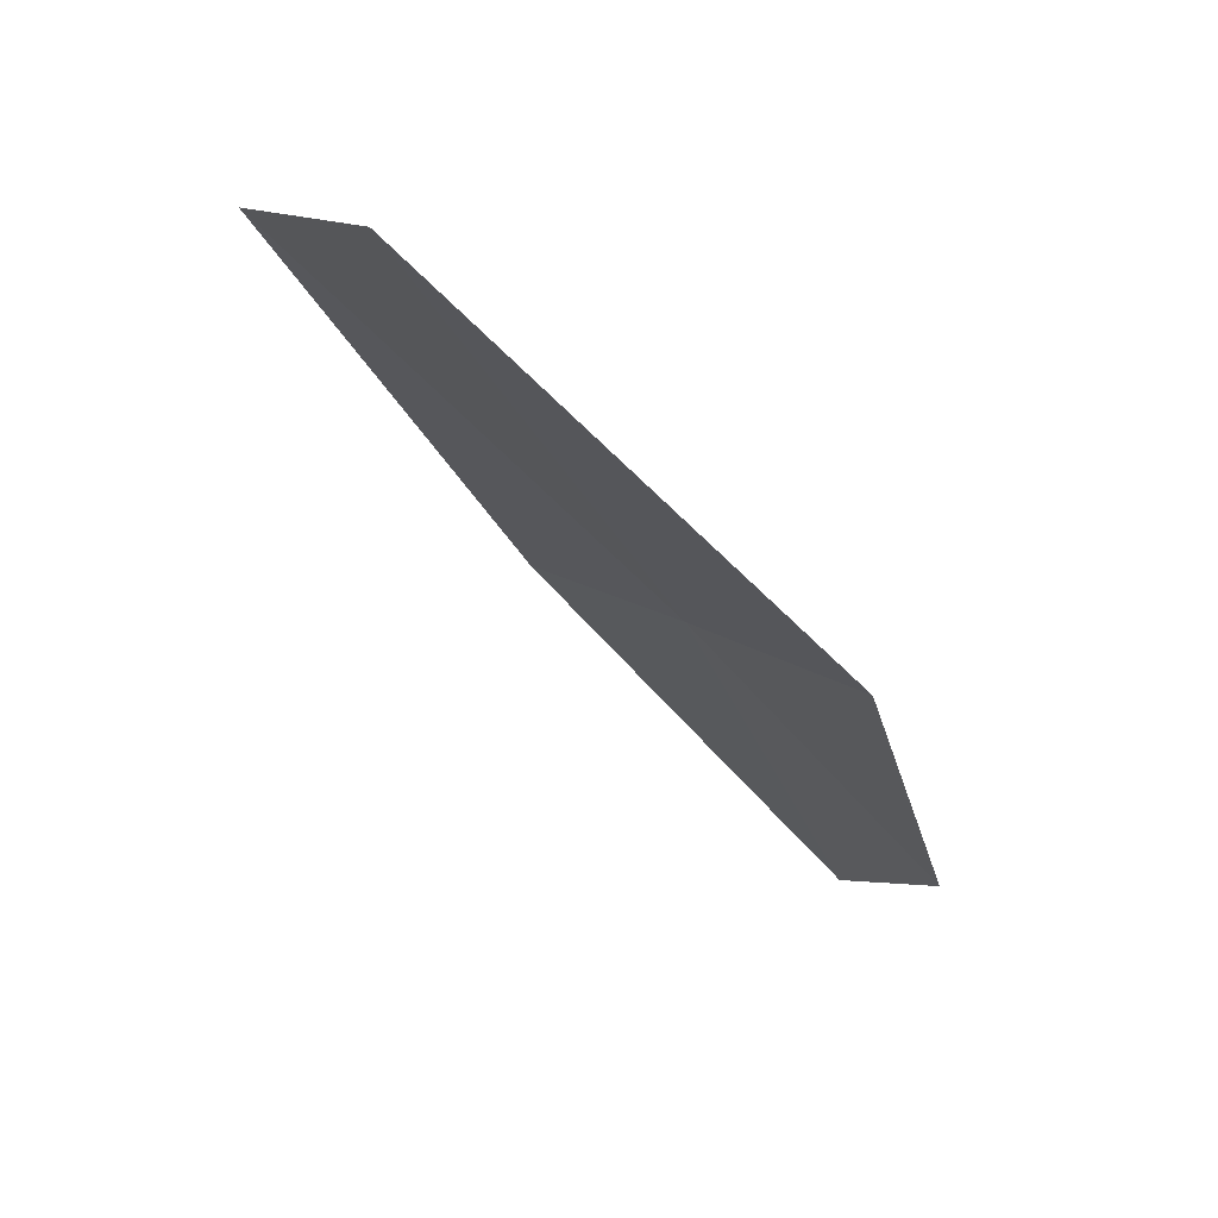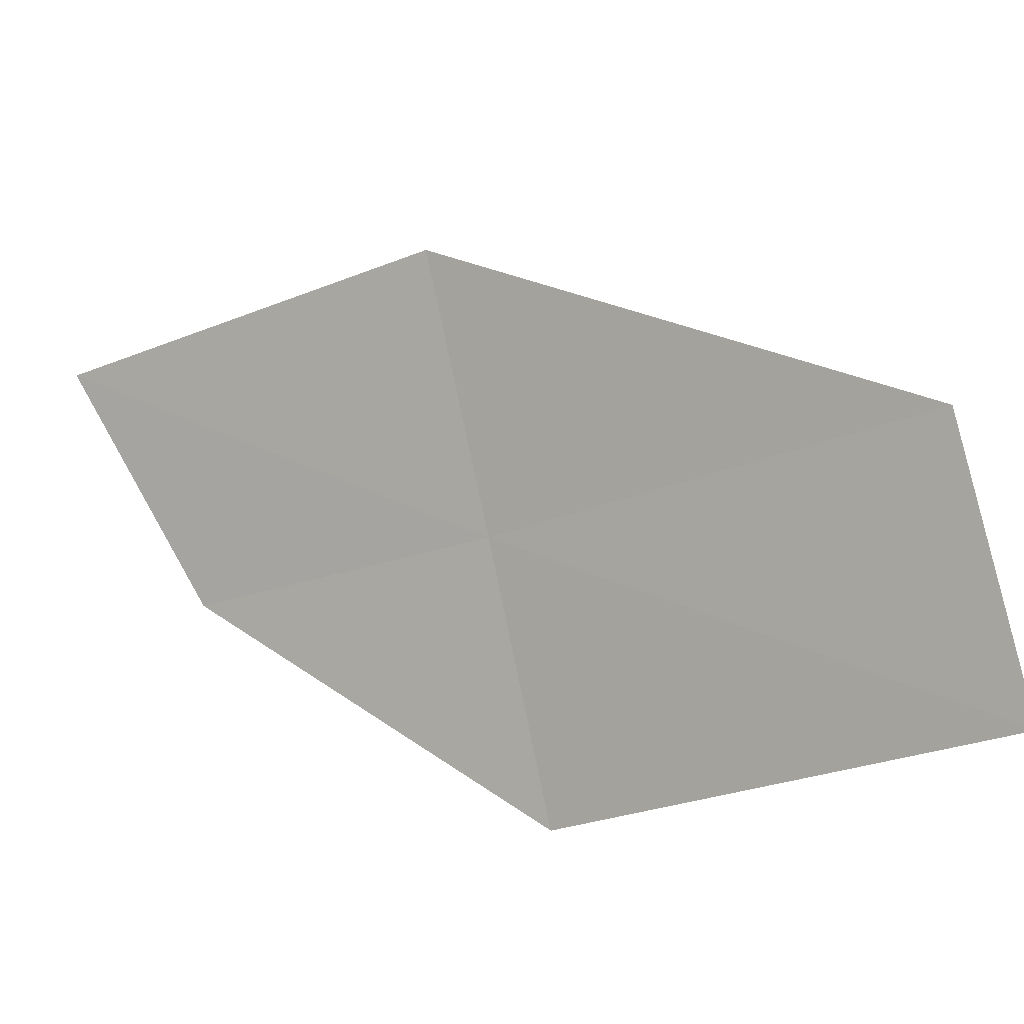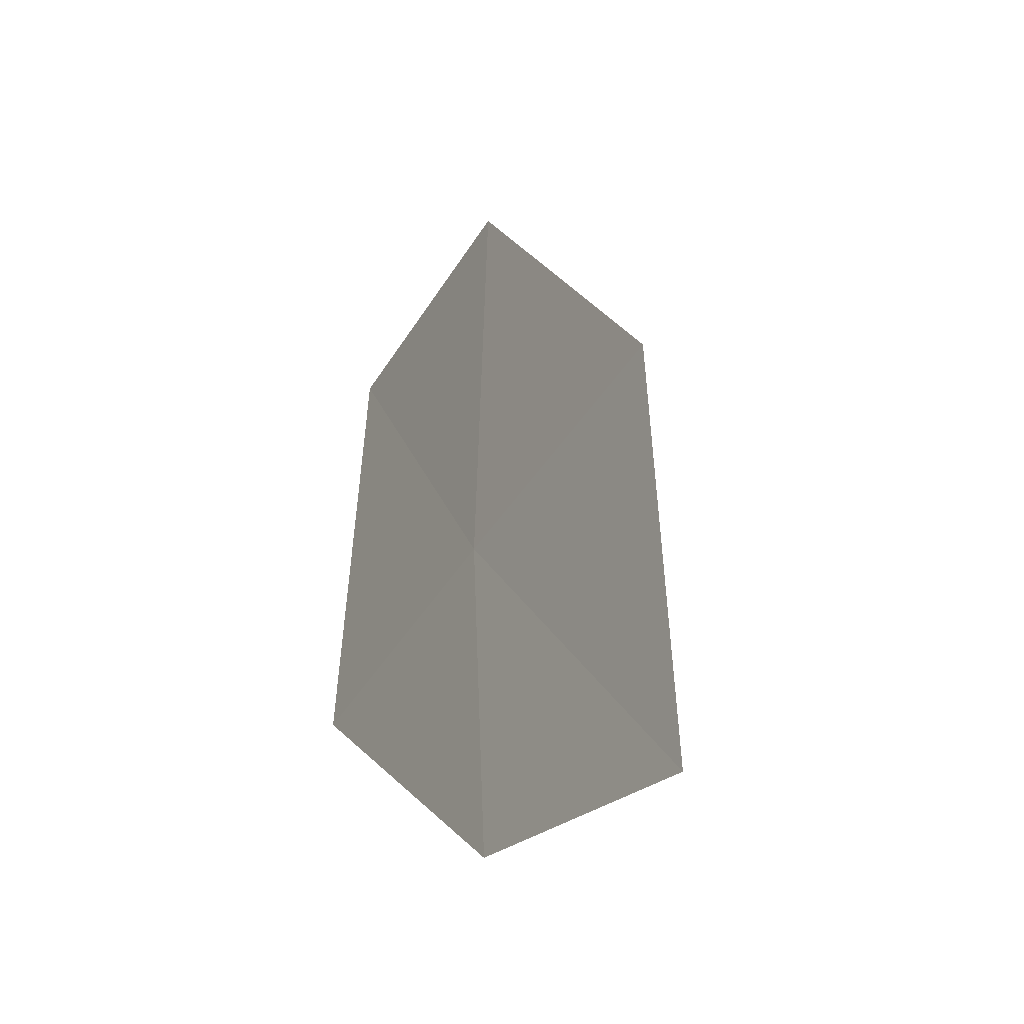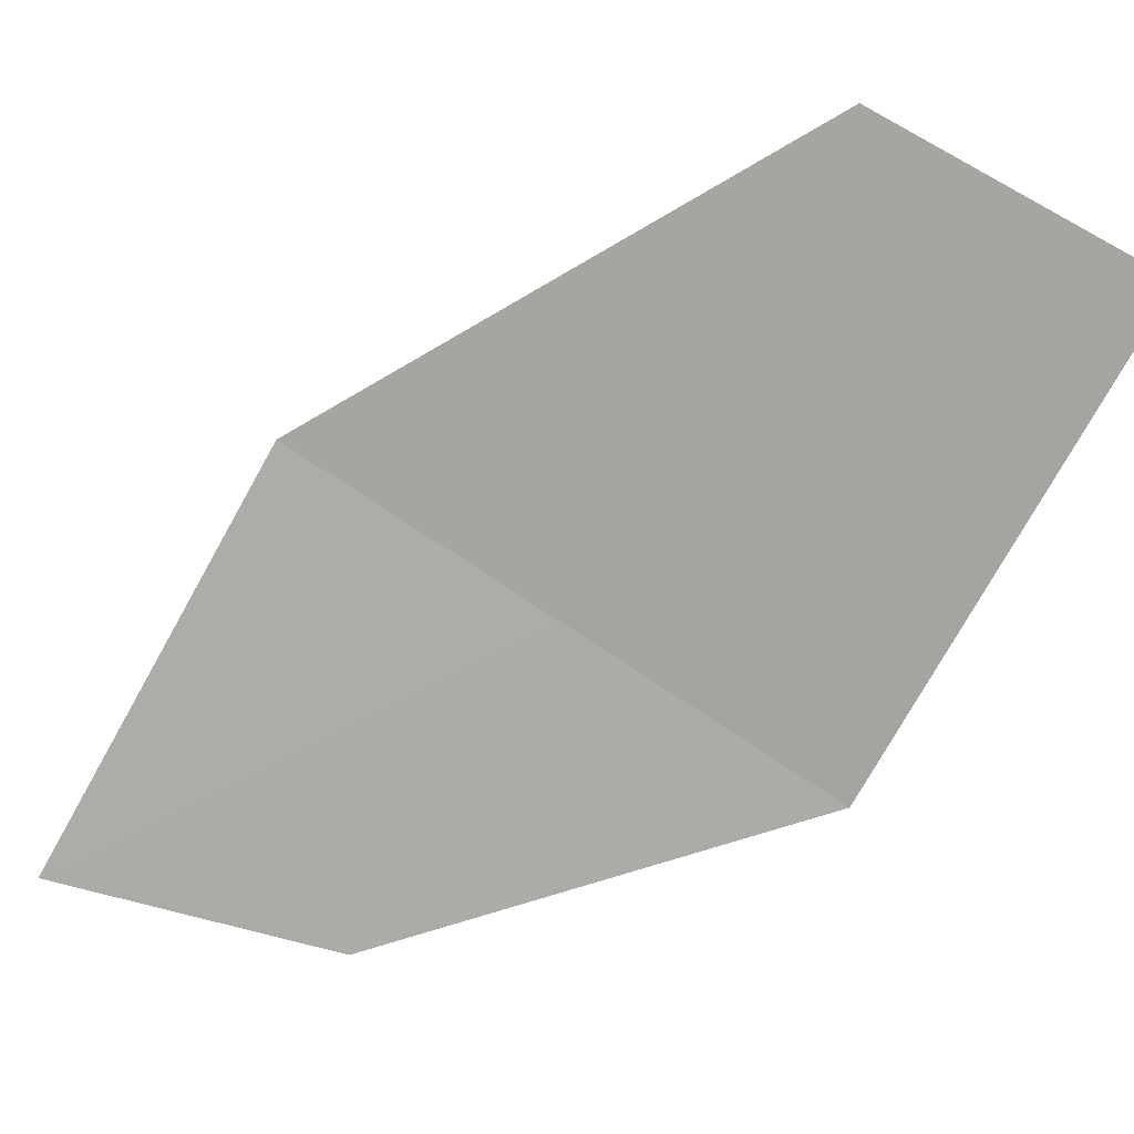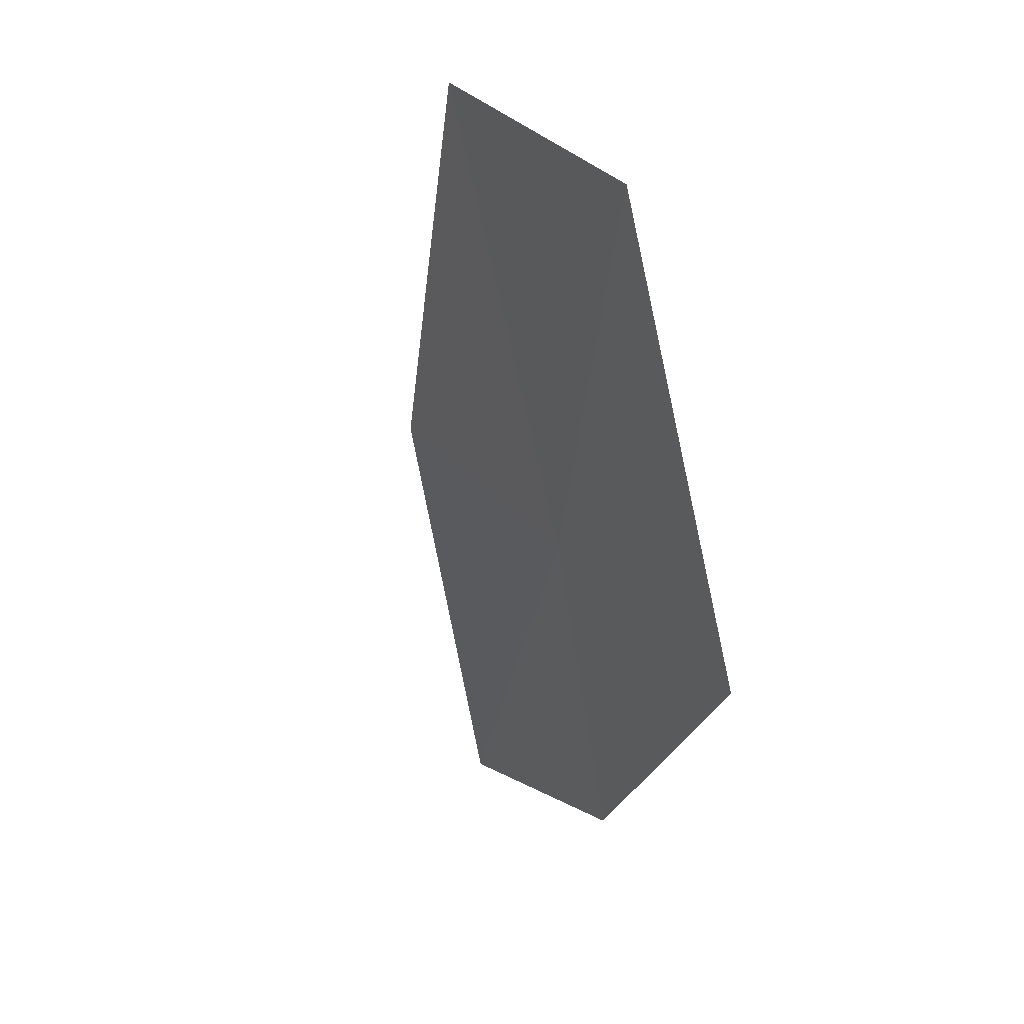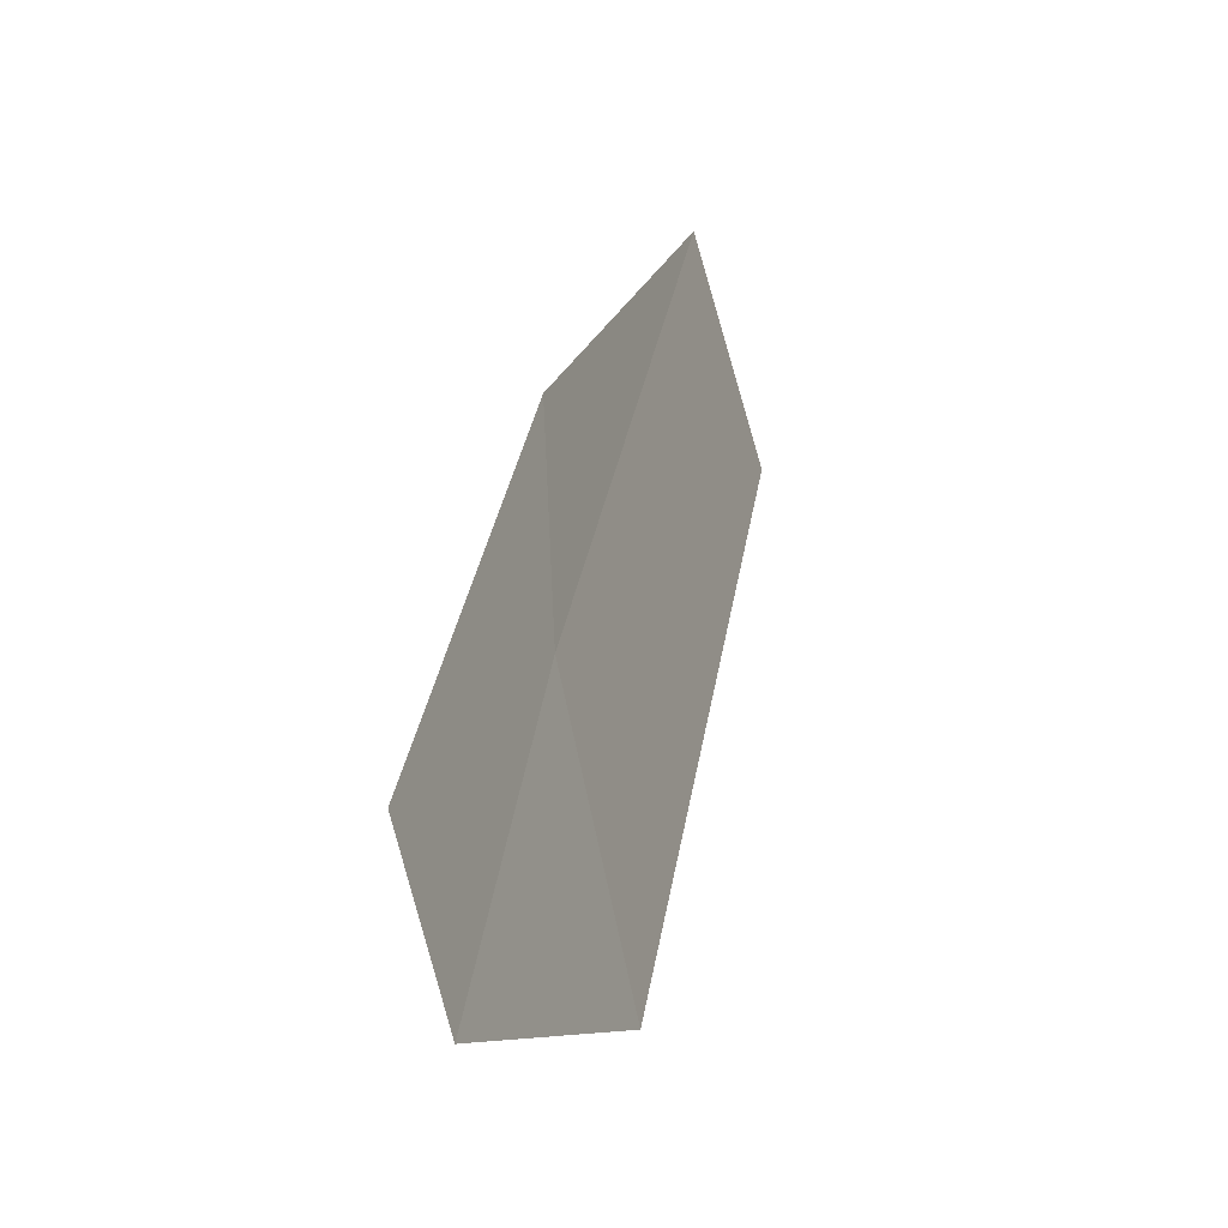
<metadata>
{"format":"obj","ext":"obj","renderer":"f3d","projection":"perspective","resolution":1024,"background":"white","views":[{"elev":-62.2,"azim":-105.7,"up":"+Z"},{"elev":-33.6,"azim":158.7,"up":"+Z"},{"elev":50.6,"azim":33.7,"up":"+Z"},{"elev":37.4,"azim":139.2,"up":"+Y"},{"elev":-60.6,"azim":-136.1,"up":"+Z"},{"elev":56.3,"azim":46.2,"up":"+Z"}]}
</metadata>
<code>
v -19.36 -19.05 14.85
v -19.72 -19.41 13.98
v -18.62 -20.07 15
v -18.05 -20.01 15.85
v -18.98 -18.68 15.72
v -20.67 -17.91 13.79
v -20.29 -17.59 14.66
f 1 6 2
f 1 7 6
f 1 5 7
f 1 2 3
f 1 3 4
f 1 4 5

</code>
